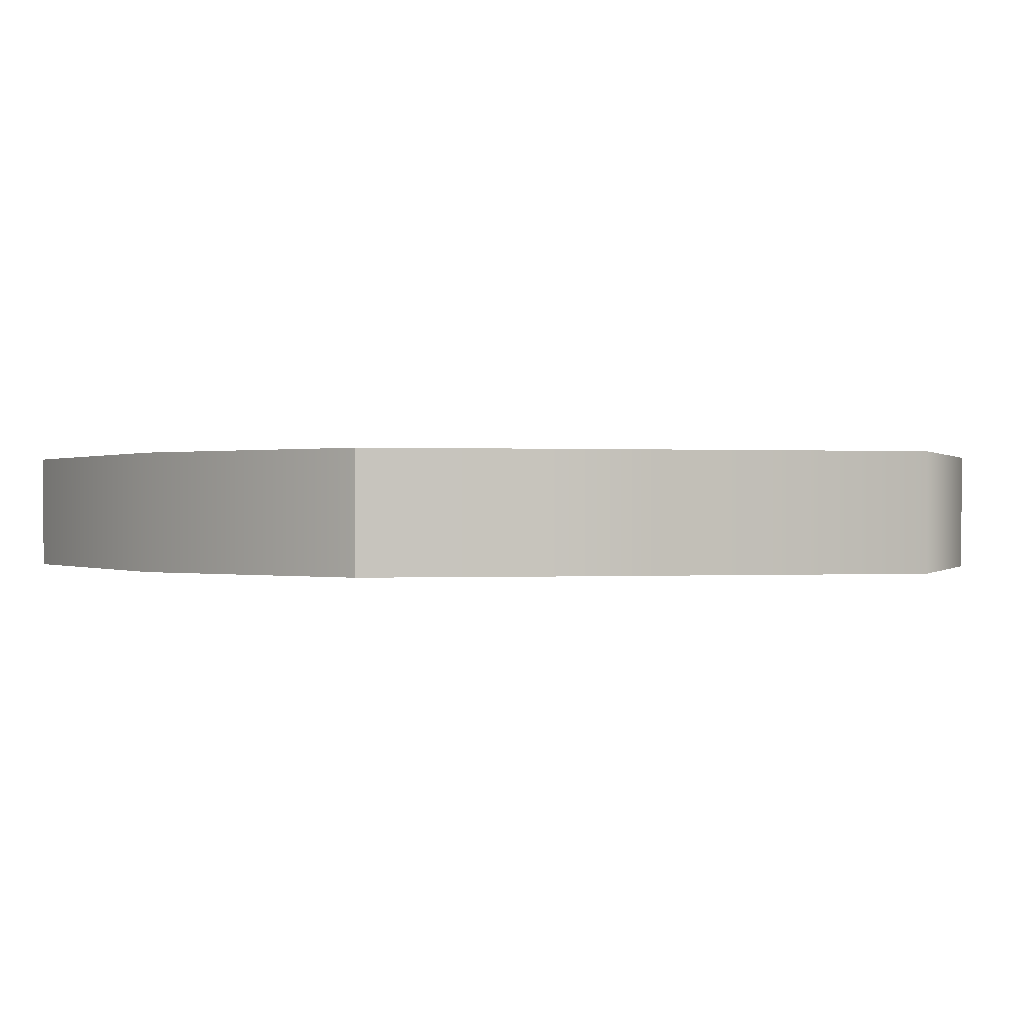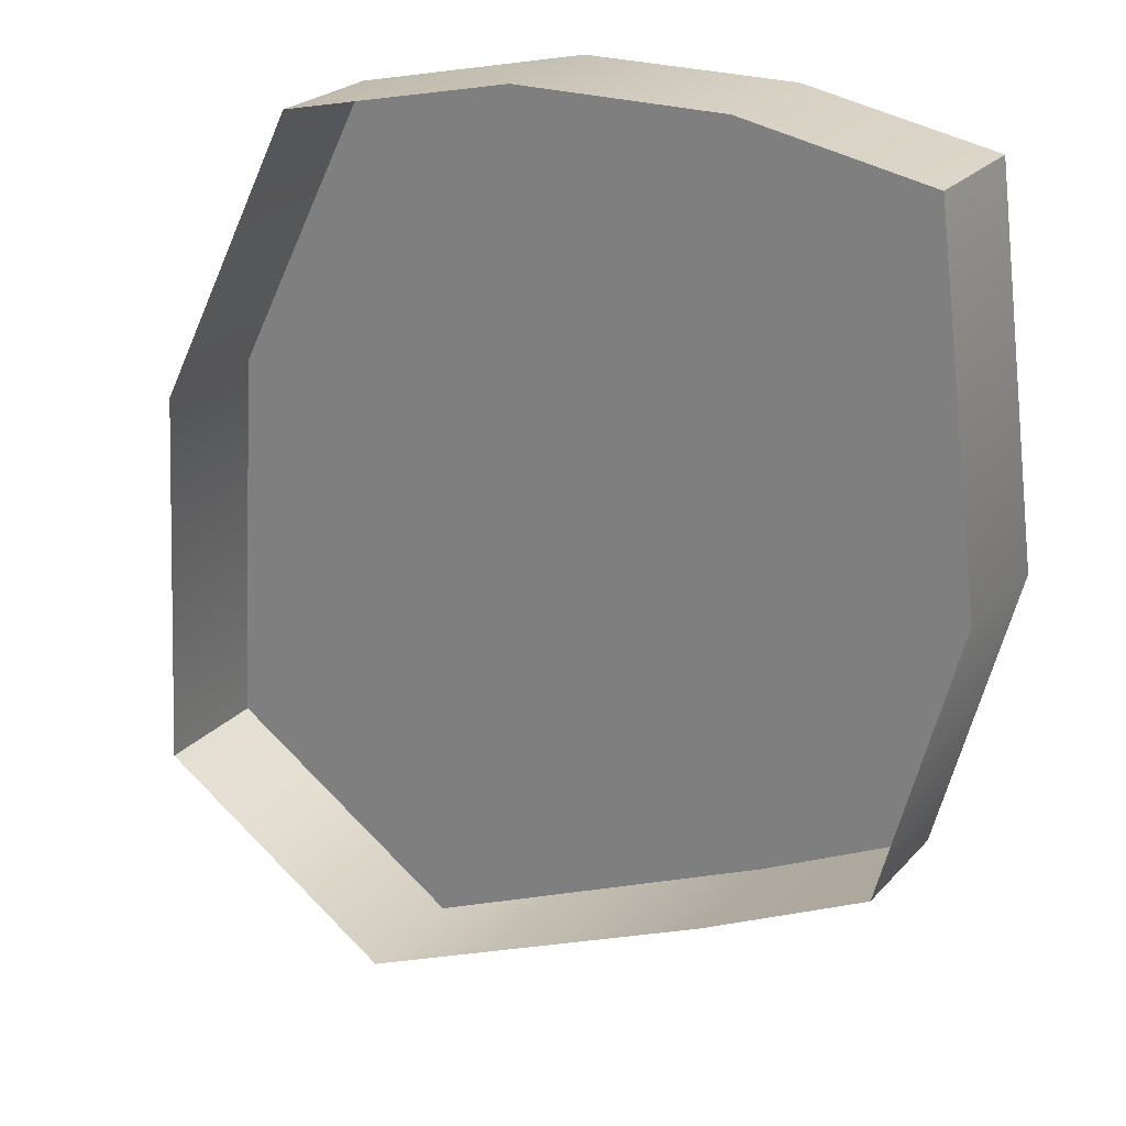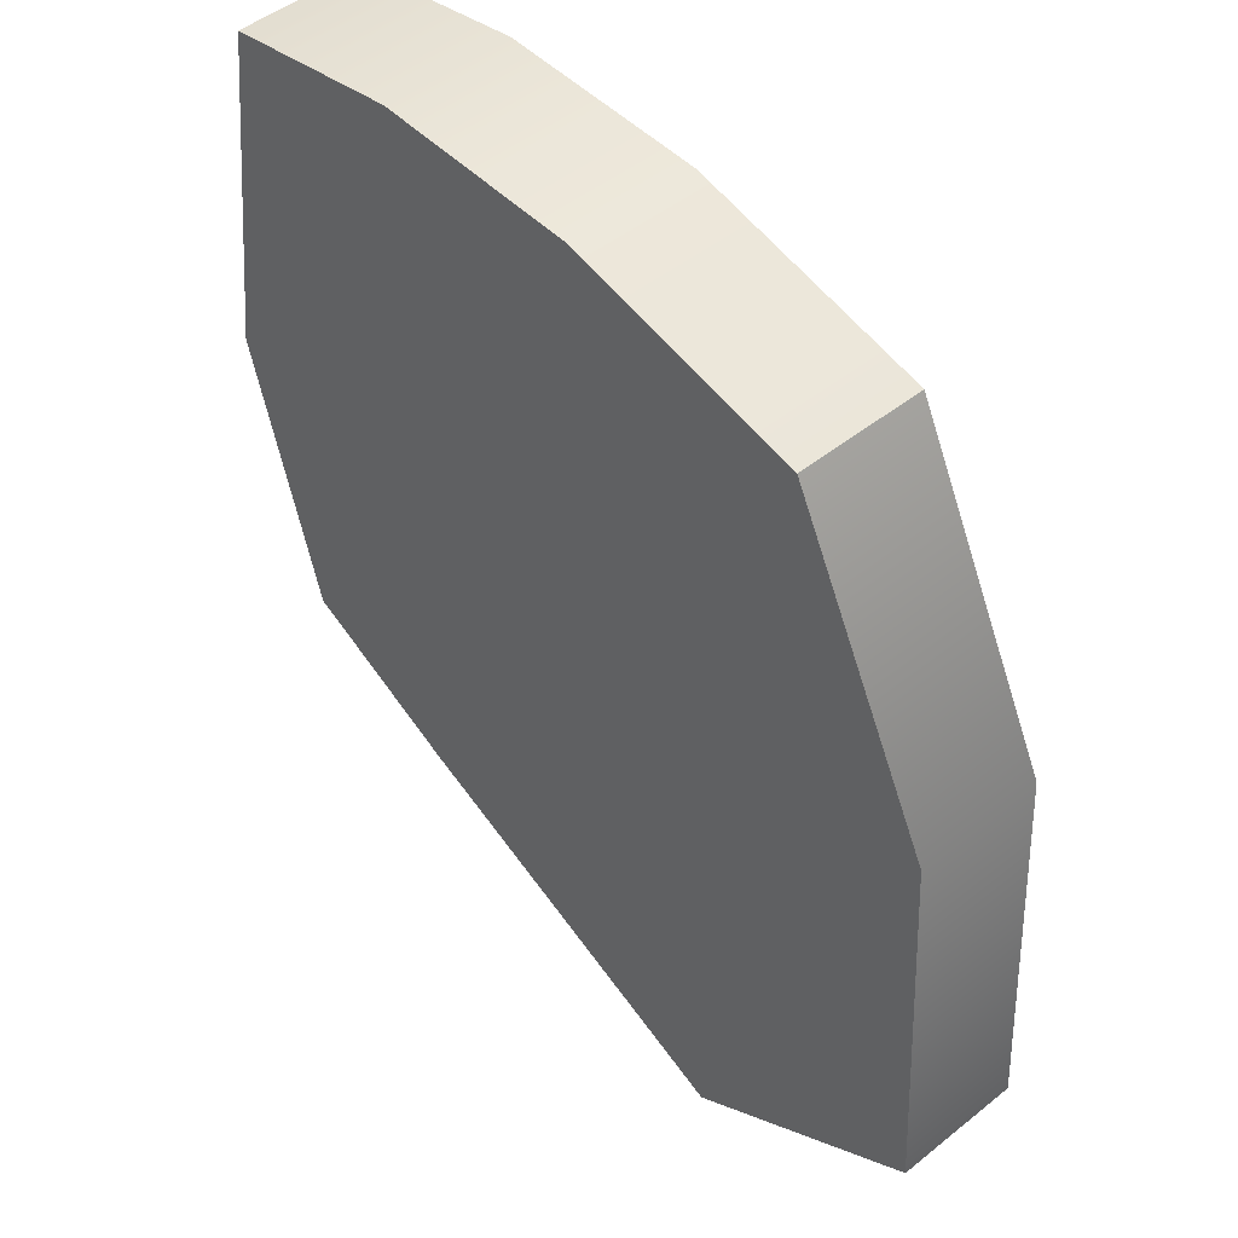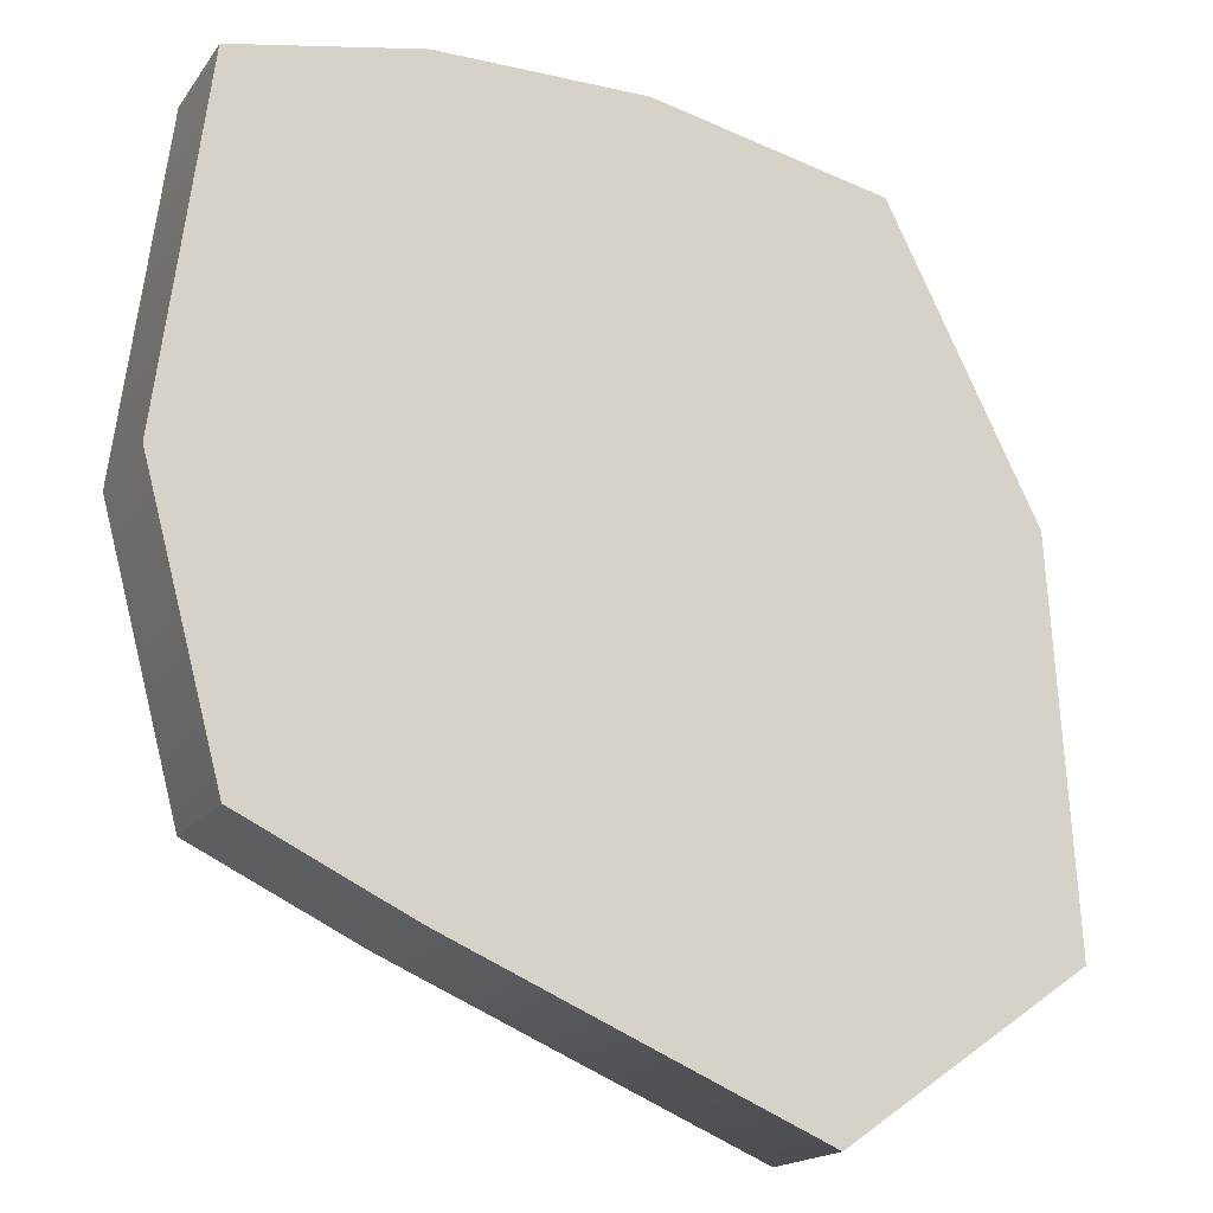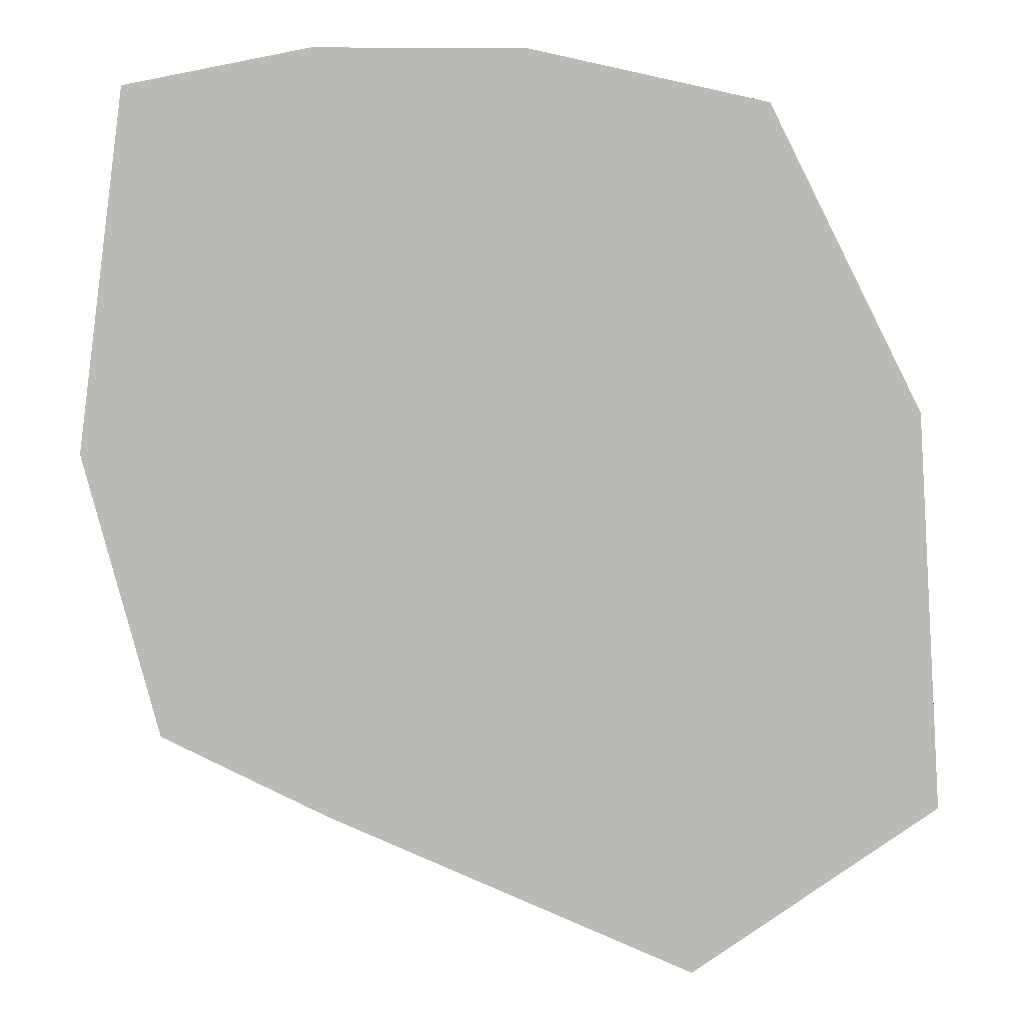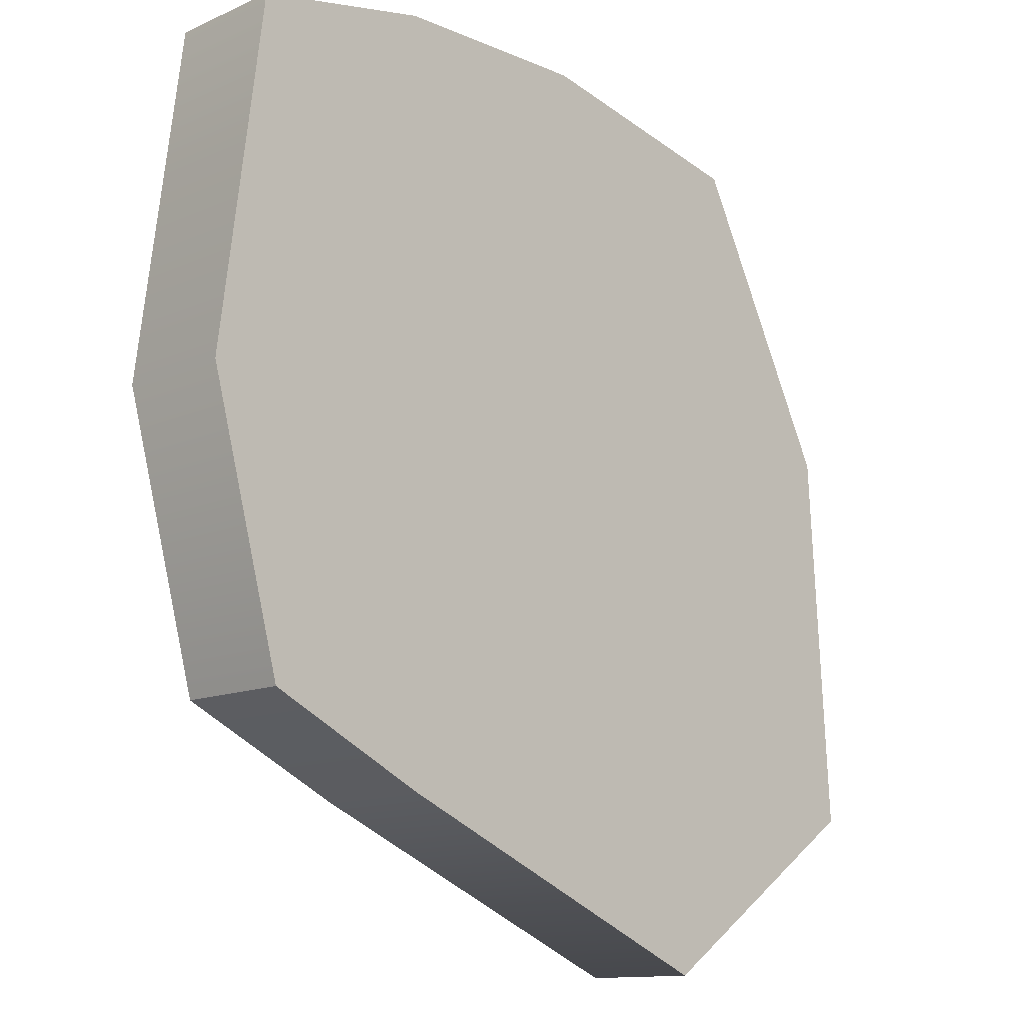
<metadata>
{"format":"obj","ext":"obj","renderer":"f3d","projection":"perspective","resolution":1024,"background":"white","views":[{"elev":0.1,"azim":143.5,"up":"+Y"},{"elev":23.9,"azim":30.8,"up":"+Z"},{"elev":48.3,"azim":-131.8,"up":"+Z"},{"elev":-17.5,"azim":156.0,"up":"+Z"},{"elev":6.1,"azim":-178.4,"up":"+Z"},{"elev":-12.6,"azim":135.6,"up":"+Z"}]}
</metadata>
<code>
g pCube31
v 3.138 0.5 -3.044
v 2.526 0.5 -5.327
v 2.526 -0.5 -5.327
v 3.138 -0.5 -3.044
v 2.758 -0.5 -0.1364
v 2.758 0.5 -0.1364
v -3.729 -0.5 -5.873
v -3.729 0.5 -5.873
v -3.534 0.5 -2.699
v -3.534 -0.5 -2.699
v -2.322 -0.5 -0.277
v -2.322 0.5 -0.277
v -3.729 0.5 -5.873
v -3.729 -0.5 -5.873
v -1.767 -0.5 -7.247
v -1.767 0.5 -7.247
v 1.182 0.5 -5.976
v 1.182 -0.5 -5.976
v 2.526 0.5 -5.327
v 2.526 -0.5 -5.327
v -3.534 0.5 -2.699
v -3.729 0.5 -5.873
v -1.767 0.5 -7.247
v -0.4175 0.5 -2.825
v -2.322 0.5 -0.277
v -0.4175 0.5 0.1448
v 1.262 0.5 -2.822
v 1.182 0.5 -5.976
v 1.262 0.5 0.1521
v 3.138 0.5 -3.044
v 2.526 0.5 -5.327
v 2.758 0.5 -0.1364
v -2.322 -0.5 -0.277
v -2.322 0.5 -0.277
v -0.4175 0.5 0.1448
v -0.4175 -0.5 0.1448
v 1.262 -0.5 0.1521
v 1.262 0.5 0.1521
v 2.758 -0.5 -0.1364
v 2.758 0.5 -0.1364
g pCube31_0
f 3 2 1
f 4 3 1
f 4 1 5
f 1 6 5
f 9 8 7
f 10 9 7
f 10 11 9
f 11 12 9
f 15 14 13
f 16 15 13
f 16 17 15
f 17 18 15
f 17 19 18
f 19 20 18
f 23 22 21
f 24 23 21
f 24 21 25
f 26 24 25
f 24 27 23
f 24 26 27
f 27 28 23
f 26 29 27
f 27 30 28
f 27 29 30
f 30 31 28
f 29 32 30
f 35 34 33
f 36 35 33
f 36 37 35
f 37 38 35
f 37 39 38
f 39 40 38

</code>
